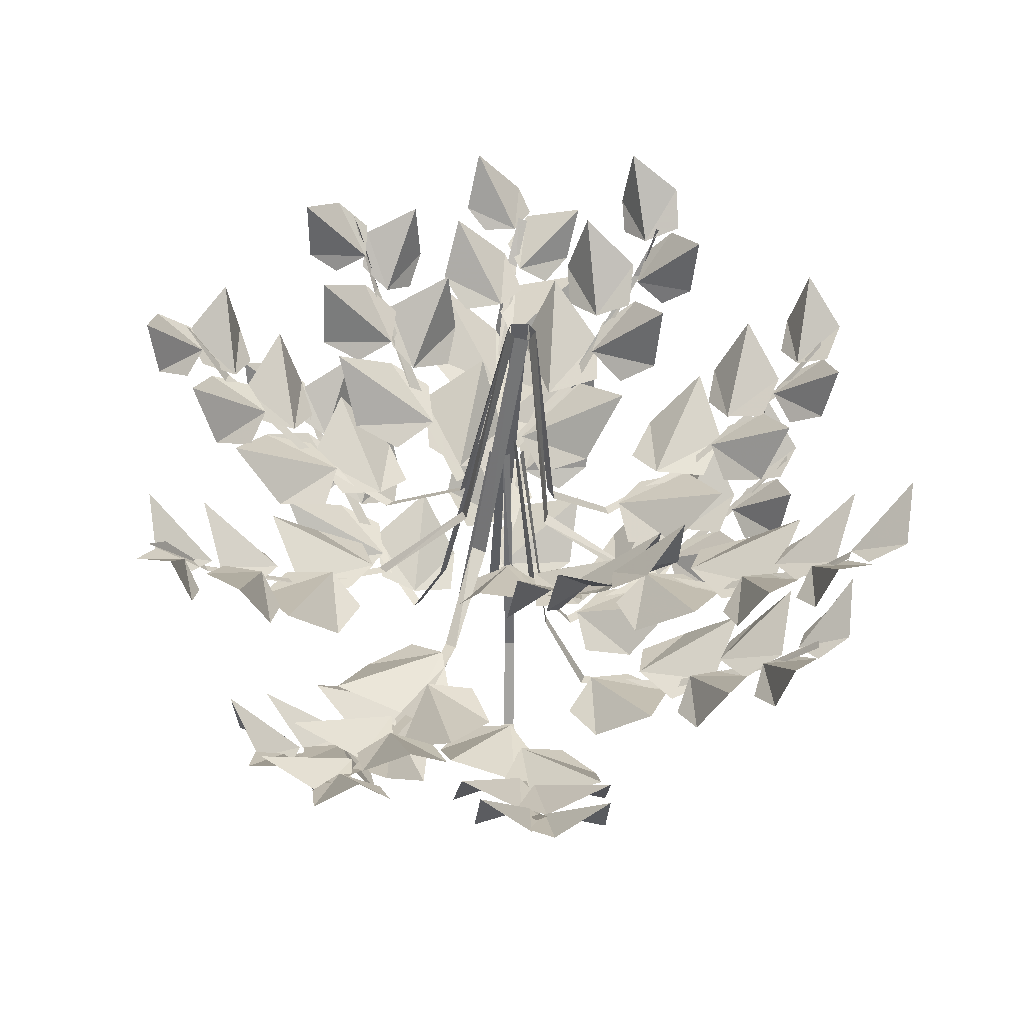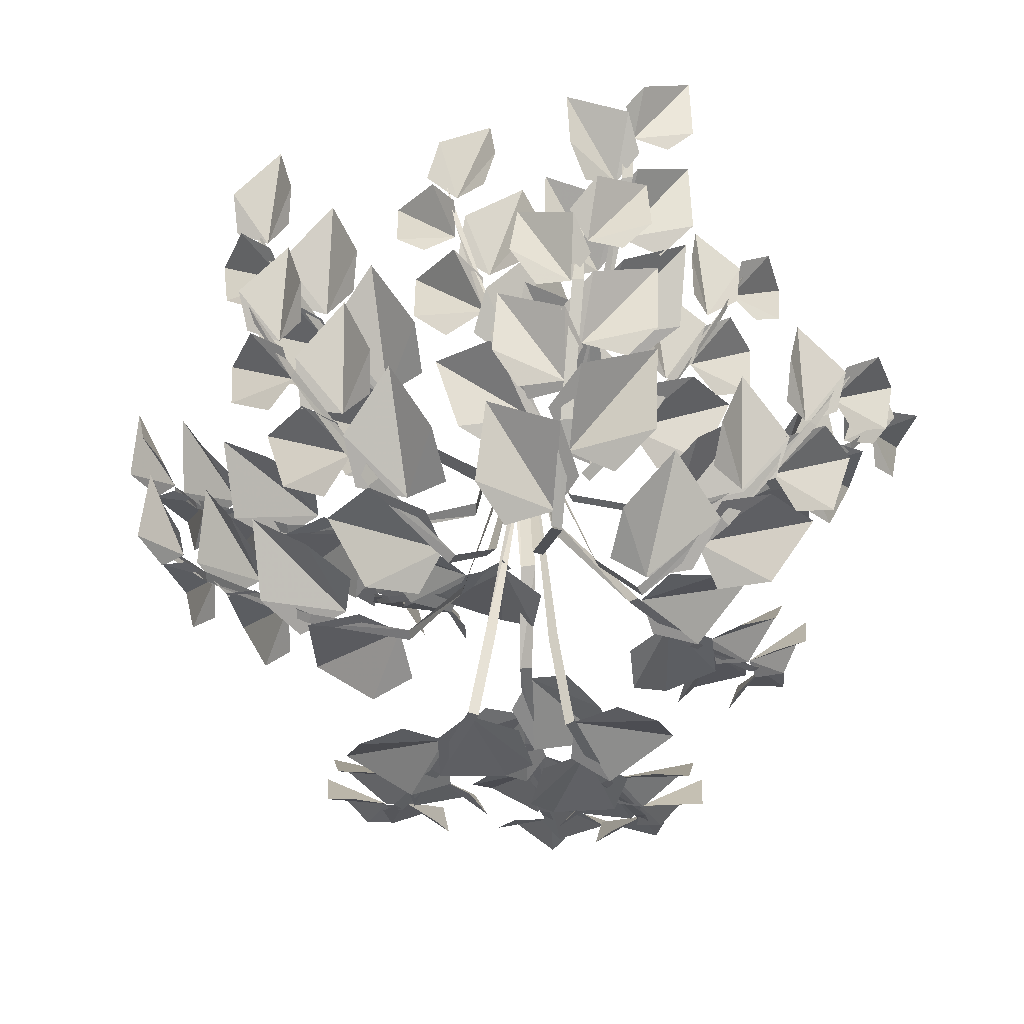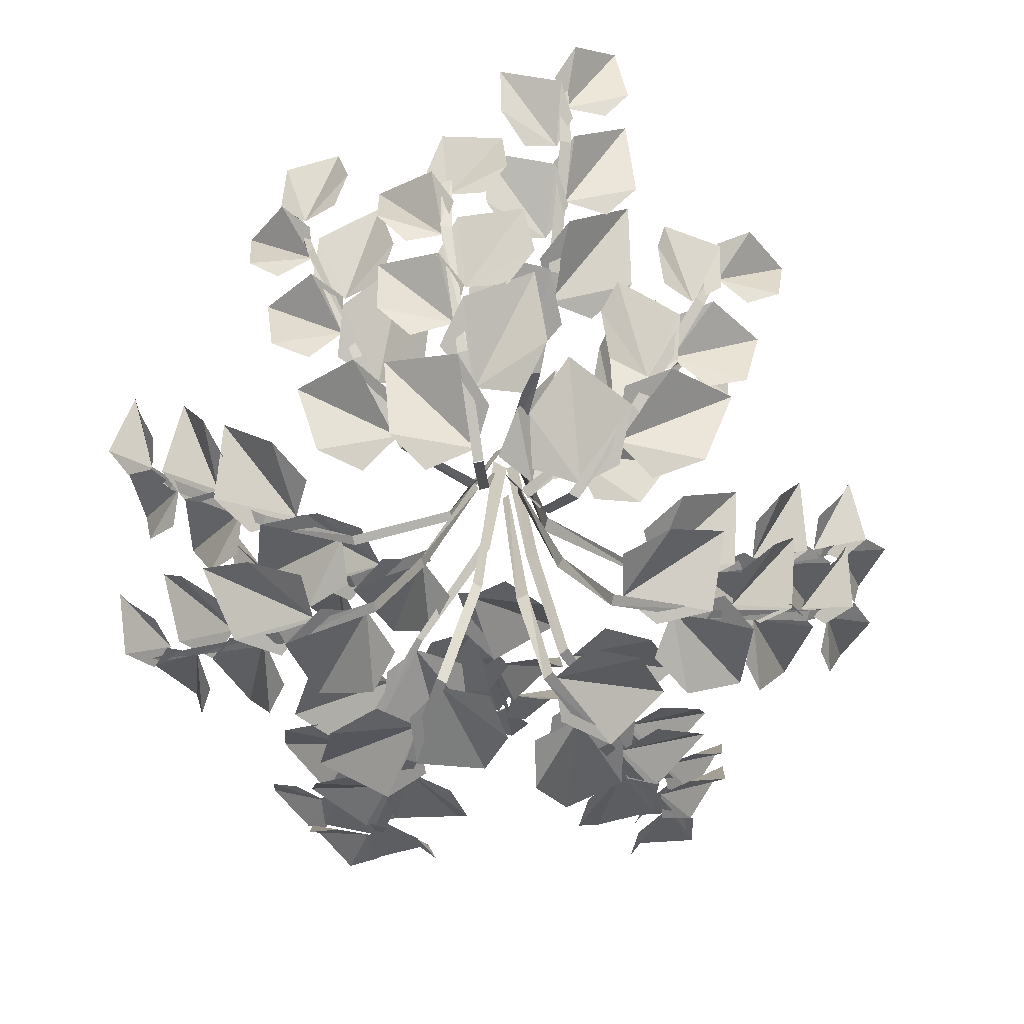
<metadata>
{"format":"obj","ext":"obj","renderer":"f3d","projection":"perspective","resolution":1024,"background":"white","views":[{"elev":-44.6,"azim":177.0,"up":"+Z"},{"elev":-60.5,"azim":-17.3,"up":"+Y"},{"elev":-74.8,"azim":149.3,"up":"+Y"}]}
</metadata>
<code>
o object/plant/4
v 38 -95 24
v 62 -86 34
v 61 -86 37
v 36 -95 26
v 13 -72 11
v 15 -72 9
v 3 0 5
v 4 0 2
v 90 -63 45
v 89 -63 48
v 102 -45 50
v 101 -47 51
v 85 -69 21
v 54 -85 30
v 71 -86 14
v 57 -89 18
v 77 -80 39
v 63 -85 41
v 54 -77 55
v 40 -92 27
v 62 -87 37
v 52 -92 26
v 38 -93 50
v 32 -96 37
v 74 -58 63
v 68 -77 39
v 84 -68 47
v 78 -74 39
v 67 -76 60
v 63 -81 50
v 98 -50 27
v 77 -70 39
v 91 -69 23
v 81 -74 28
v 94 -61 45
v 83 -67 48
v 91 -42 66
v 87 -62 47
v 102 -51 54
v 97 -58 47
v 87 -59 66
v 83 -65 57
v 112 -34 37
v 97 -53 48
v 109 -51 35
v 101 -56 39
v 111 -43 53
v 101 -50 55
v -41 -89 -7
v -64 -80 -19
v -63 -80 -22
v -39 -89 -9
v -11 -72 -4
v -12 -72 0
v -2 0 -2
v -4 0 2
v -91 -57 -32
v -90 -57 -35
v -98 -46 -36
v -97 -47 -38
v -88 -63 -7
v -56 -79 -14
v -75 -80 1
v -60 -83 -2
v -79 -74 -25
v -65 -79 -26
v -55 -71 -39
v -43 -86 -10
v -64 -81 -22
v -55 -86 -10
v -39 -87 -33
v -34 -90 -19
v -74 -52 -48
v -70 -71 -24
v -85 -62 -33
v -80 -68 -25
v -67 -70 -45
v -64 -75 -35
v -101 -44 -14
v -79 -64 -25
v -94 -63 -10
v -84 -68 -14
v -95 -55 -32
v -84 -61 -34
v -91 -36 -53
v -88 -56 -33
v -103 -45 -42
v -98 -52 -34
v -87 -53 -52
v -83 -59 -43
v -114 -28 -25
v -98 -47 -35
v -111 -45 -23
v -103 -50 -27
v -112 -37 -41
v -102 -44 -42
v 15 -86 -43
v 25 -84 -70
v 28 -85 -69
v 18 -87 -41
v 11 -72 -15
v 7 -72 -17
v 2 0 -1
v 40 -71 -102
v 43 -72 -101
v 48 -62 -114
v 50 -63 -113
v 16 -68 -94
v 23 -82 -61
v 5 -79 -77
v 10 -81 -63
v 30 -83 -84
v 32 -86 -71
v 49 -82 -63
v 19 -85 -46
v 28 -86 -70
v 17 -86 -58
v 41 -93 -45
v 28 -91 -38
v 60 -70 -87
v 33 -79 -76
v 41 -75 -95
v 32 -78 -87
v 53 -85 -77
v 42 -86 -72
v 27 -51 -112
v 33 -73 -87
v 17 -69 -100
v 21 -74 -90
v 40 -69 -104
v 42 -75 -93
v 67 -59 -108
v 43 -70 -99
v 51 -65 -115
v 43 -68 -108
v 62 -74 -100
v 51 -76 -95
v 40 -44 -128
v 46 -64 -109
v 32 -59 -121
v 35 -64 -113
v 52 -58 -125
v 53 -64 -115
v 5 -82 45
v 4 -78 72
v 1 -79 73
v 3 -82 45
v -1 -72 13
v 2 -72 13
v -2 0 5
v 1 -61 107
v -2 -62 106
v -2 -50 117
v -5 -51 117
v 22 -61 92
v 4 -76 63
v 26 -74 73
v 17 -77 61
v 4 -75 88
v -3 -79 76
v -20 -74 73
v 3 -80 49
v 1 -80 73
v 7 -81 59
v -19 -86 56
v -10 -86 44
v -22 -59 99
v -1 -71 81
v -2 -66 101
v 3 -69 91
v -19 -75 88
v -11 -78 79
v 18 -45 108
v 3 -65 90
v 22 -61 98
v 15 -67 89
v 2 -59 109
v -4 -66 99
v -22 -47 119
v -3 -61 104
v -5 -53 122
v 1 -58 113
v -19 -62 112
v -12 -66 104
v 12 -33 128
v -1 -53 115
v 15 -49 120
v 9 -54 115
v -2 -46 128
v -6 -52 123
v -32 -93 25
v -57 -85 37
v -58 -85 35
v -33 -93 22
v -14 -72 7
v -12 -71 10
v -85 -63 51
v -86 -63 49
v -98 -47 57
v -98 -48 56
v -62 -69 63
v -48 -84 33
v -47 -85 57
v -41 -88 44
v -69 -80 45
v -63 -84 32
v -67 -76 16
v -36 -90 24
v -58 -86 35
v -43 -90 34
v -53 -91 8
v -39 -94 11
v -87 -58 28
v -65 -76 38
v -81 -68 45
v -71 -74 45
v -80 -76 23
v -69 -81 27
v -76 -51 69
v -70 -70 45
v -67 -69 66
v -65 -74 56
v -86 -61 54
v -81 -68 44
v -101 -43 38
v -84 -62 48
v -99 -52 54
v -90 -59 55
v -98 -60 36
v -89 -66 39
v -94 -35 74
v -91 -54 54
v -89 -52 72
v -87 -57 63
v -104 -45 62
v -100 -51 53
v 37 -93 -7
v 61 -85 -21
v 63 -85 -19
v 39 -93 -5
v 14 -72 0
v 13 -72 -3
v 88 -63 -37
v 89 -63 -35
v 103 -43 -46
v 99 -47 -41
v 64 -69 -48
v 53 -84 -16
v 50 -85 -40
v 44 -88 -26
v 73 -80 -30
v 67 -84 -17
v 72 -76 -1
v 41 -90 -7
v 63 -86 -19
v 48 -90 -17
v 59 -91 8
v 45 -94 6
v 91 -58 -14
v 69 -76 -22
v 85 -68 -31
v 74 -74 -31
v 85 -76 -9
v 74 -81 -12
v 77 -51 -55
v 73 -70 -30
v 69 -69 -51
v 67 -74 -40
v 88 -61 -40
v 84 -68 -30
v 105 -43 -26
v 87 -62 -34
v 102 -52 -41
v 92 -59 -41
v 102 -60 -23
v 93 -66 -25
v 95 -35 -60
v 94 -54 -41
v 90 -52 -59
v 89 -57 -50
v 106 -45 -50
v 102 -51 -40
v -1 -85 -9
v -13 -72 -33
v -10 -72 -34
v 2 -85 -11
v -25 -45 -55
v -23 -45 -57
v -28 -34 -62
v -26 -37 -63
v -37 -53 -34
v -8 -73 -24
v -32 -72 -22
v -19 -77 -17
v -20 -65 -43
v -8 -71 -39
v 9 -63 -42
v 0 -82 -13
v -10 -73 -35
v -9 -80 -20
v 15 -82 -30
v 13 -87 -16
v -1 -41 -57
v -13 -63 -39
v -20 -51 -54
v -20 -58 -44
v 1 -60 -54
v -2 -67 -45
v -41 -33 -44
v -20 -55 -42
v -41 -52 -39
v -30 -58 -37
v -28 -43 -56
v -18 -51 -52
v -11 -24 -70
v -21 -44 -55
v -27 -31 -67
v -28 -39 -60
v -9 -41 -68
v -13 -48 -61
v -45 -14 -59
v -27 -34 -59
v -45 -31 -57
v -37 -37 -56
v -35 -22 -71
v -26 -30 -69
v 16 -80 21
v 30 -67 43
v 27 -67 45
v 13 -80 23
v 44 -40 64
v 43 -40 66
v 51 -20 76
v 49 -23 73
v 54 -48 42
v 24 -68 35
v 48 -67 31
v 35 -72 27
v 38 -60 53
v 26 -66 50
v 9 -58 54
v 15 -77 25
v 27 -68 46
v 25 -75 31
v 2 -77 43
v 3 -82 29
v 21 -36 68
v 31 -58 49
v 39 -46 64
v 38 -53 54
v 18 -55 66
v 20 -62 56
v 59 -28 52
v 38 -50 52
v 59 -47 47
v 48 -53 46
v 47 -38 65
v 37 -46 62
v 32 -19 80
v 40 -39 64
v 47 -26 76
v 48 -34 69
v 30 -36 79
v 33 -43 71
v 65 -9 66
v 47 -29 68
v 64 -26 64
v 56 -32 64
v 56 -17 79
v 47 -25 78
v 0 -71 30
v -19 -58 48
v -21 -58 46
v -3 -71 28
v -37 -31 66
v -39 -31 66
v -44 -17 72
v -43 -16 71
v -13 -39 72
v -12 -59 41
v -4 -58 64
v -2 -63 50
v -27 -51 58
v -27 -57 46
v -34 -49 30
v -4 -68 30
v -22 -59 46
v -8 -66 41
v -24 -68 21
v -10 -73 19
v -45 -27 44
v -25 -49 50
v -38 -37 61
v -28 -44 58
v -44 -46 41
v -34 -53 41
v -22 -19 78
v -26 -41 58
v -17 -38 78
v -18 -44 67
v -37 -29 69
v -36 -37 59
v -55 -10 57
v -38 -30 62
v -48 -17 71
v -41 -25 71
v -54 -27 55
v -46 -34 57
v -35 0 87
v -40 -20 70
v -33 -17 86
v -34 -23 78
v -49 -8 81
v -50 -16 72
v 14 -114 82
v -2 -129 53
v 18 -130 67
v 11 -133 53
v -6 -125 77
v -11 -129 64
v -26 -121 57
v -1 -135 38
v -7 -131 62
v 2 -135 50
v -24 -136 41
v -13 -139 32
v -30 -103 80
v -8 -121 69
v -13 -113 86
v -6 -119 79
v -29 -121 72
v -20 -126 66
v 10 -96 97
v -6 -115 78
v 12 -114 88
v 6 -119 80
v -8 -106 95
v -14 -113 85
v -30 -88 98
v -13 -107 91
v -17 -97 106
v -10 -104 99
v -31 -105 94
v -22 -111 89
v 2 -81 113
v -11 -99 100
v 4 -97 109
v -2 -102 102
v -13 -90 115
v -18 -96 106
v 2 -138 35
v -4 -130 63
v -7 -130 62
v -1 -138 35
v -10 -108 93
v -13 -108 92
v -14 -93 106
v -15 -95 103
v 20 -115 14
v 18 -115 16
v 8 -45 5
v 10 -45 4
v 4 -115 13
v 1 -115 13
v 2 -45 5
v 4 -45 5
v -9 -115 11
v -11 -115 8
v -1 -45 2
v 0 -45 4
v -14 -115 -3
v -14 -115 -6
v -2 -45 -2
v -3 -45 0
v -4 -115 -15
v -1 -115 -15
v 3 -45 -3
v 1 -45 -2
v 14 -115 -13
v 16 -115 -11
v 7 -45 -1
v 6 -45 -2
v 28 -142 24
v 26 -142 26
v 2 -139 35
v -1 -139 35
v -23 -140 20
v -24 -140 17
v -28 -139 -7
v -27 -139 -10
v -5 -139 -28
v -2 -139 -28
v 22 -139 -24
v 24 -139 -22
v 34 -114 -71
v 33 -129 -38
v 23 -130 -59
v 22 -133 -44
v 48 -125 -57
v 47 -129 -43
v 44 -96 -82
v 48 -115 -58
v 37 -114 -76
v 39 -119 -65
v 59 -106 -72
v 59 -113 -61
v 58 -80 -94
v 64 -99 -75
v 54 -97 -90
v 56 -102 -81
v 73 -90 -87
v 72 -96 -77
v 80 -88 -64
v 60 -107 -66
v 71 -97 -78
v 62 -104 -75
v 78 -105 -61
v 68 -111 -60
v 71 -103 -49
v 46 -121 -49
v 59 -113 -62
v 49 -119 -59
v 66 -121 -42
v 55 -126 -41
v 57 -121 -30
v 25 -135 -25
v 42 -131 -44
v 28 -135 -37
v 47 -136 -17
v 34 -139 -14
v 15 -122 -57
v -4 -136 -31
v -5 -132 -56
v -10 -136 -41
v 18 -137 -41
v 10 -140 -29
v 12 -104 -79
v -6 -122 -63
v -6 -114 -81
v -11 -120 -71
v 14 -122 -72
v 6 -127 -63
v 7 -89 -97
v -8 -108 -85
v -8 -98 -101
v -13 -105 -92
v 8 -106 -93
v 2 -112 -86
v -29 -81 -103
v -12 -100 -93
v -29 -98 -98
v -22 -103 -92
v -14 -91 -108
v -7 -97 -101
v -31 -97 -84
v -10 -116 -70
v -31 -115 -75
v -22 -120 -69
v -13 -107 -88
v -5 -114 -80
v -30 -115 -69
v -7 -130 -45
v -30 -131 -53
v -20 -134 -42
v -10 -126 -69
v -1 -130 -59
v -47 -122 -37
v -30 -136 -10
v -54 -132 -18
v -42 -136 -8
v -31 -137 -33
v -23 -140 -21
v -69 -104 -42
v -60 -122 -20
v -77 -114 -26
v -70 -120 -19
v -61 -122 -41
v -56 -127 -31
v -87 -89 -45
v -81 -108 -26
v -96 -98 -32
v -90 -105 -25
v -83 -106 -45
v -78 -112 -36
v -106 -81 -14
v -91 -100 -26
v -101 -98 -12
v -94 -103 -17
v -105 -91 -29
v -96 -97 -33
v -90 -97 -5
v -69 -116 -18
v -82 -115 -1
v -73 -120 -7
v -87 -107 -23
v -76 -114 -27
v -76 -115 0
v -45 -130 -12
v -61 -131 6
v -47 -134 1
v -68 -126 -18
v -55 -130 -23
v -57 -123 11
v -26 -137 19
v -50 -133 29
v -34 -137 29
v -43 -138 2
v -29 -141 6
v -78 -105 21
v -56 -123 32
v -72 -115 38
v -62 -121 39
v -71 -123 17
v -60 -128 20
v -92 -90 31
v -76 -109 42
v -90 -99 47
v -81 -106 49
v -90 -107 29
v -80 -113 33
v -68 -98 63
v -61 -117 40
v -59 -116 60
v -56 -121 50
v -77 -108 48
v -72 -115 37
v -53 -116 57
v -39 -131 28
v -39 -132 51
v -31 -135 38
v -60 -127 39
v -53 -131 27
v -86 -82 67
v -82 -101 48
v -81 -99 66
v -78 -104 57
v -96 -92 55
v -91 -98 47
v 40 -107 78
v 47 -125 54
v 56 -117 69
v 55 -123 59
v 35 -125 72
v 36 -130 61
v 53 -92 90
v 60 -111 72
v 68 -101 85
v 68 -108 76
v 50 -109 88
v 52 -115 78
v 26 -125 60
v 28 -139 28
v 42 -135 49
v 39 -139 34
v 15 -140 47
v 16 -143 33
v 71 -118 47
v 39 -133 39
v 62 -134 34
v 48 -137 29
v 54 -129 57
v 41 -133 53
v 79 -100 60
v 55 -119 58
v 75 -118 52
v 64 -123 51
v 66 -110 72
v 55 -117 69
v 87 -84 77
v 67 -103 77
v 85 -101 72
v 75 -106 71
v 77 -94 89
v 68 -100 86
v -8 -131 -55
v -5 -131 -56
v -11 -109 -86
v -8 -109 -87
v -12 -92 -100
v -9 -94 -100
v 22 -138 -24
v 40 -130 -46
v 42 -130 -44
v 24 -138 -22
v 59 -108 -69
v 62 -108 -68
v 65 -97 -79
v 67 -99 -77
v 45 -134 47
v 42 -134 49
v 63 -112 72
v 61 -112 73
v 70 -100 84
v 67 -103 82
v -48 -132 32
v -50 -132 29
v -76 -110 45
v -77 -110 43
v -93 -94 53
v -93 -94 51
v -54 -131 -15
v -54 -131 -18
v -84 -109 -24
v -83 -109 -27
v -96 -93 -29
v -96 -94 -31
f 1 2 3
f 1 3 4
f 1 4 5
f 1 5 6
f 6 5 7
f 6 7 8
f 2 9 10
f 2 10 3
f 10 9 11
f 10 11 12
f 13 14 15
f 15 14 16
f 17 14 13
f 14 17 18
f 19 20 21
f 21 20 22
f 23 20 19
f 20 23 24
f 25 26 27
f 27 26 28
f 29 26 25
f 26 29 30
f 31 32 33
f 33 32 34
f 35 32 31
f 32 35 36
f 37 38 39
f 39 38 40
f 41 38 37
f 38 41 42
f 43 44 45
f 45 44 46
f 47 44 43
f 44 47 48
f 49 50 51
f 49 51 52
f 49 52 53
f 49 53 54
f 54 53 55
f 54 55 56
f 50 57 58
f 50 58 51
f 58 57 59
f 58 59 60
f 61 62 63
f 63 62 64
f 65 62 61
f 62 65 66
f 67 68 69
f 69 68 70
f 71 68 67
f 68 71 72
f 73 74 75
f 75 74 76
f 77 74 73
f 74 77 78
f 79 80 81
f 81 80 82
f 83 80 79
f 80 83 84
f 85 86 87
f 87 86 88
f 89 86 85
f 86 89 90
f 91 92 93
f 93 92 94
f 95 92 91
f 92 95 96
f 97 98 99
f 97 99 100
f 97 100 101
f 97 101 102
f 102 101 103
f 102 103 55
f 98 104 105
f 98 105 99
f 105 104 106
f 105 106 107
f 108 109 110
f 110 109 111
f 112 109 108
f 109 112 113
f 114 115 116
f 116 115 117
f 118 115 114
f 115 118 119
f 120 121 122
f 122 121 123
f 124 121 120
f 121 124 125
f 126 127 128
f 128 127 129
f 130 127 126
f 127 130 131
f 132 133 134
f 134 133 135
f 136 133 132
f 133 136 137
f 138 139 140
f 140 139 141
f 142 139 138
f 139 142 143
f 144 145 146
f 144 146 147
f 144 147 148
f 144 148 149
f 149 148 150
f 149 150 7
f 145 151 152
f 145 152 146
f 152 151 153
f 152 153 154
f 155 156 157
f 157 156 158
f 159 156 155
f 156 159 160
f 161 162 163
f 163 162 164
f 165 162 161
f 162 165 166
f 167 168 169
f 169 168 170
f 171 168 167
f 168 171 172
f 173 174 175
f 175 174 176
f 177 174 173
f 174 177 178
f 179 180 181
f 181 180 182
f 183 180 179
f 180 183 184
f 185 186 187
f 187 186 188
f 189 186 185
f 186 189 190
f 191 192 193
f 191 193 194
f 191 194 195
f 191 195 196
f 196 195 56
f 196 56 150
f 192 197 198
f 192 198 193
f 198 197 199
f 198 199 200
f 201 202 203
f 203 202 204
f 205 202 201
f 202 205 206
f 207 208 209
f 209 208 210
f 211 208 207
f 208 211 212
f 213 214 215
f 215 214 216
f 217 214 213
f 214 217 218
f 219 220 221
f 221 220 222
f 223 220 219
f 220 223 224
f 225 226 227
f 227 226 228
f 229 226 225
f 226 229 230
f 231 232 233
f 233 232 234
f 235 232 231
f 232 235 236
f 237 238 239
f 237 239 240
f 237 240 241
f 237 241 242
f 242 241 8
f 242 8 103
f 238 243 244
f 238 244 239
f 244 243 245
f 244 245 246
f 247 248 249
f 249 248 250
f 251 248 247
f 248 251 252
f 253 254 255
f 255 254 256
f 257 254 253
f 254 257 258
f 259 260 261
f 261 260 262
f 263 260 259
f 260 263 264
f 265 266 267
f 267 266 268
f 269 266 265
f 266 269 270
f 271 272 273
f 273 272 274
f 275 272 271
f 272 275 276
f 277 278 279
f 279 278 280
f 281 278 277
f 278 281 282
f 283 284 285
f 283 285 286
f 284 287 288
f 284 288 285
f 288 287 289
f 288 289 290
f 291 292 293
f 293 292 294
f 295 292 291
f 292 295 296
f 297 298 299
f 299 298 300
f 301 298 297
f 298 301 302
f 303 304 305
f 305 304 306
f 307 304 303
f 304 307 308
f 309 310 311
f 311 310 312
f 313 310 309
f 310 313 314
f 315 316 317
f 317 316 318
f 319 316 315
f 316 319 320
f 321 322 323
f 323 322 324
f 325 322 321
f 322 325 326
f 327 328 329
f 327 329 330
f 328 331 332
f 328 332 329
f 332 331 333
f 332 333 334
f 335 336 337
f 337 336 338
f 339 336 335
f 336 339 340
f 341 342 343
f 343 342 344
f 345 342 341
f 342 345 346
f 347 348 349
f 349 348 350
f 351 348 347
f 348 351 352
f 353 354 355
f 355 354 356
f 357 354 353
f 354 357 358
f 359 360 361
f 361 360 362
f 363 360 359
f 360 363 364
f 365 366 367
f 367 366 368
f 369 366 365
f 366 369 370
f 371 372 373
f 371 373 374
f 372 375 376
f 372 376 373
f 376 375 377
f 376 377 378
f 379 380 381
f 381 380 382
f 383 380 379
f 380 383 384
f 385 386 387
f 387 386 388
f 389 386 385
f 386 389 390
f 391 392 393
f 393 392 394
f 395 392 391
f 392 395 396
f 397 398 399
f 399 398 400
f 401 398 397
f 398 401 402
f 403 404 405
f 405 404 406
f 407 404 403
f 404 407 408
f 409 410 411
f 411 410 412
f 413 410 409
f 410 413 414
f 415 416 417
f 417 416 418
f 419 416 415
f 416 419 420
f 421 422 423
f 423 422 424
f 425 422 421
f 422 425 426
f 427 428 429
f 429 428 430
f 431 428 427
f 428 431 432
f 433 434 435
f 435 434 436
f 437 434 433
f 434 437 438
f 439 440 441
f 441 440 442
f 443 440 439
f 440 443 444
f 445 446 447
f 447 446 448
f 449 446 445
f 446 449 450
f 451 452 453
f 451 453 454
f 452 455 456
f 452 456 453
f 456 455 457
f 456 457 458
f 459 460 461
f 459 461 462
f 463 464 465
f 463 465 466
f 467 468 469
f 467 469 470
f 471 472 473
f 471 473 474
f 475 476 477
f 475 477 478
f 479 480 481
f 479 481 482
f 483 484 460
f 483 460 459
f 485 486 464
f 485 464 463
f 487 488 468
f 487 468 467
f 489 490 472
f 489 472 471
f 491 492 476
f 491 476 475
f 493 494 480
f 493 480 479
f 495 496 497
f 497 496 498
f 499 496 495
f 496 499 500
f 501 502 503
f 503 502 504
f 505 502 501
f 502 505 506
f 507 508 509
f 509 508 510
f 511 508 507
f 508 511 512
f 513 514 515
f 515 514 516
f 517 514 513
f 514 517 518
f 519 520 521
f 521 520 522
f 523 520 519
f 520 523 524
f 525 526 527
f 527 526 528
f 529 526 525
f 526 529 530
f 531 532 533
f 533 532 534
f 535 532 531
f 532 535 536
f 537 538 539
f 539 538 540
f 541 538 537
f 538 541 542
f 543 544 545
f 545 544 546
f 547 544 543
f 544 547 548
f 549 550 551
f 551 550 552
f 553 550 549
f 550 553 554
f 555 556 557
f 557 556 558
f 559 556 555
f 556 559 560
f 561 562 563
f 563 562 564
f 565 562 561
f 562 565 566
f 567 568 569
f 569 568 570
f 571 568 567
f 568 571 572
f 573 574 575
f 575 574 576
f 577 574 573
f 574 577 578
f 579 580 581
f 581 580 582
f 583 580 579
f 580 583 584
f 585 586 587
f 587 586 588
f 589 586 585
f 586 589 590
f 591 592 593
f 593 592 594
f 595 592 591
f 592 595 596
f 597 598 599
f 599 598 600
f 601 598 597
f 598 601 602
f 603 604 605
f 605 604 606
f 607 604 603
f 604 607 608
f 609 610 611
f 611 610 612
f 613 610 609
f 610 613 614
f 615 616 617
f 617 616 618
f 619 616 615
f 616 619 620
f 621 622 623
f 623 622 624
f 625 622 621
f 622 625 626
f 627 628 629
f 629 628 630
f 631 628 627
f 628 631 632
f 633 634 635
f 635 634 636
f 637 634 633
f 634 637 638
f 639 640 641
f 641 640 642
f 643 640 639
f 640 643 644
f 645 646 647
f 647 646 648
f 649 646 645
f 646 649 650
f 651 652 653
f 653 652 654
f 655 652 651
f 652 655 656
f 657 658 659
f 659 658 660
f 661 658 657
f 658 661 662
f 663 664 665
f 665 664 666
f 667 664 663
f 664 667 668
f 669 670 671
f 671 670 672
f 673 670 669
f 670 673 674
f 491 675 676
f 491 676 492
f 675 677 678
f 675 678 676
f 678 677 679
f 678 679 680
f 681 682 683
f 681 683 684
f 682 685 686
f 682 686 683
f 686 685 687
f 686 687 688
f 483 689 690
f 483 690 484
f 689 691 692
f 689 692 690
f 692 691 693
f 692 693 694
f 487 695 696
f 487 696 488
f 695 697 698
f 695 698 696
f 698 697 699
f 698 699 700
f 489 701 702
f 489 702 490
f 701 703 704
f 701 704 702
f 704 703 705
f 704 705 706

</code>
